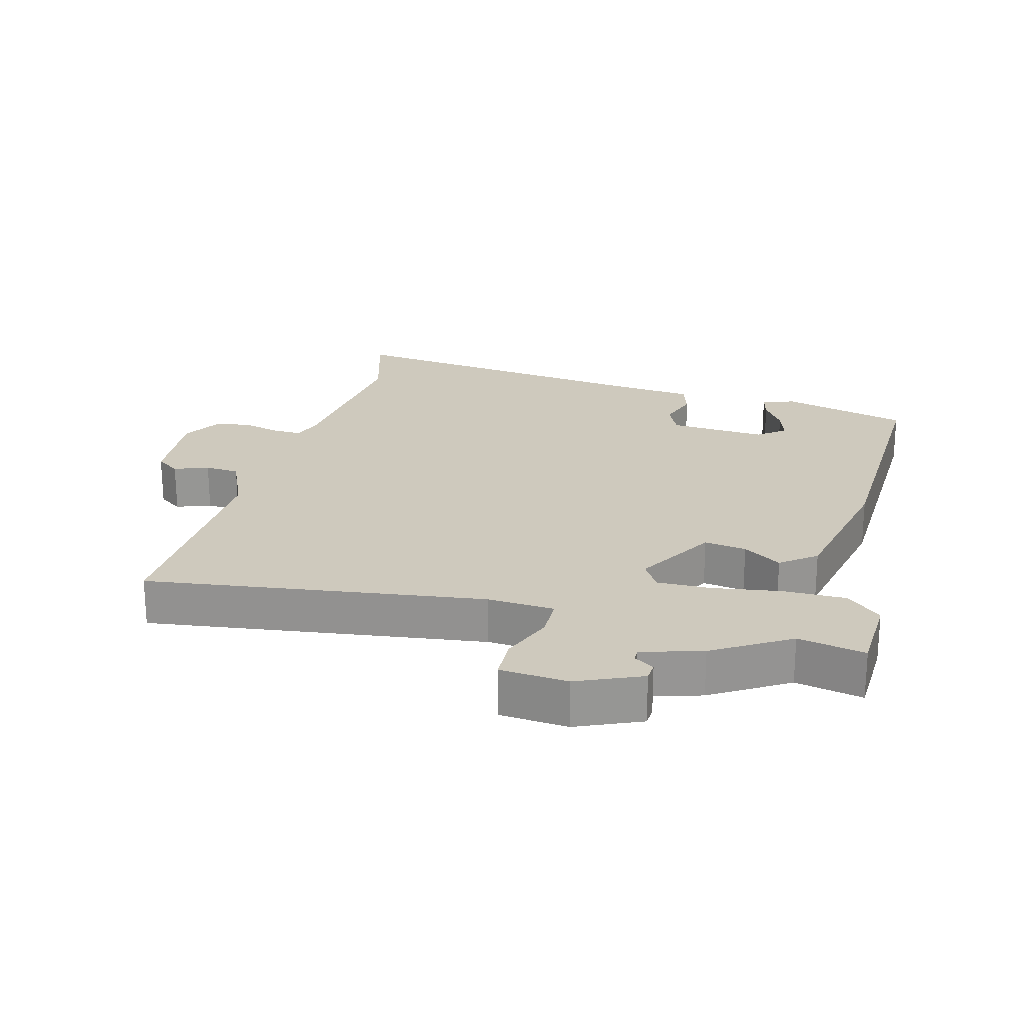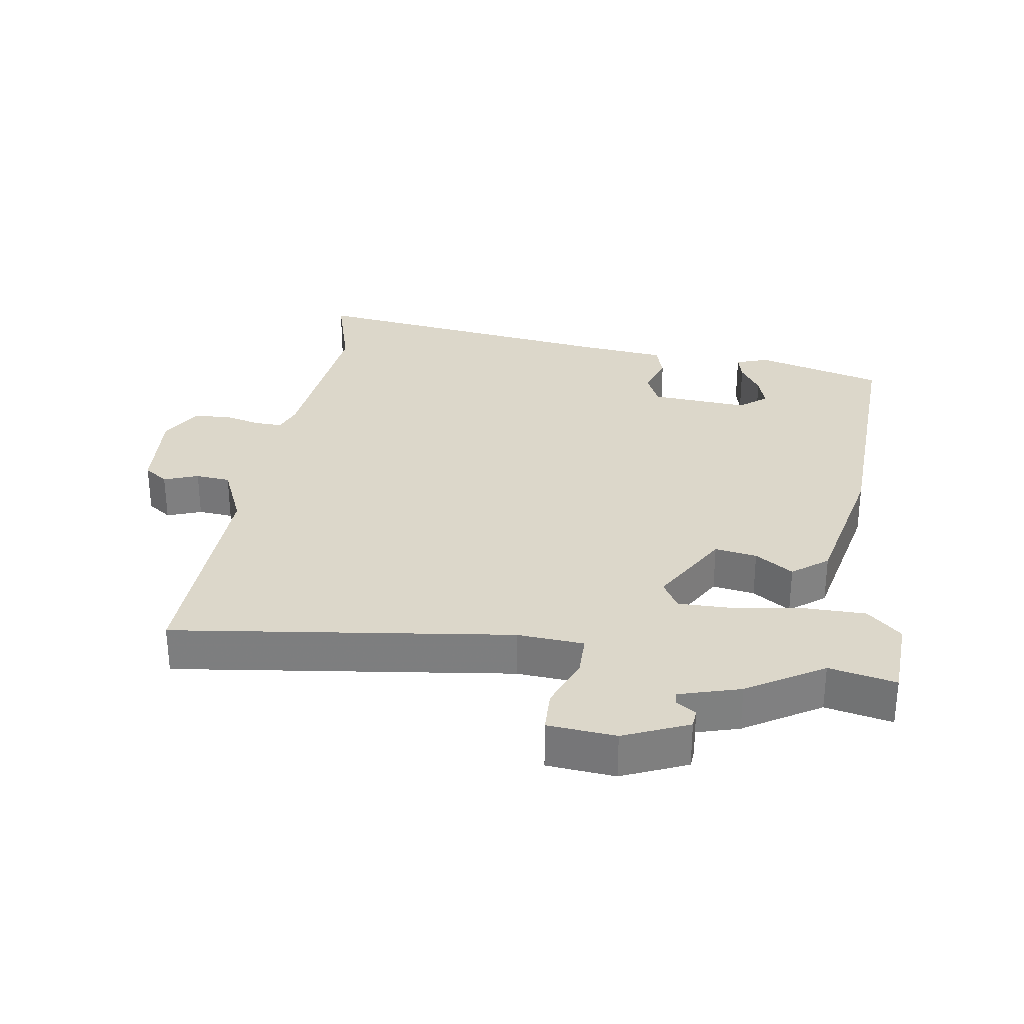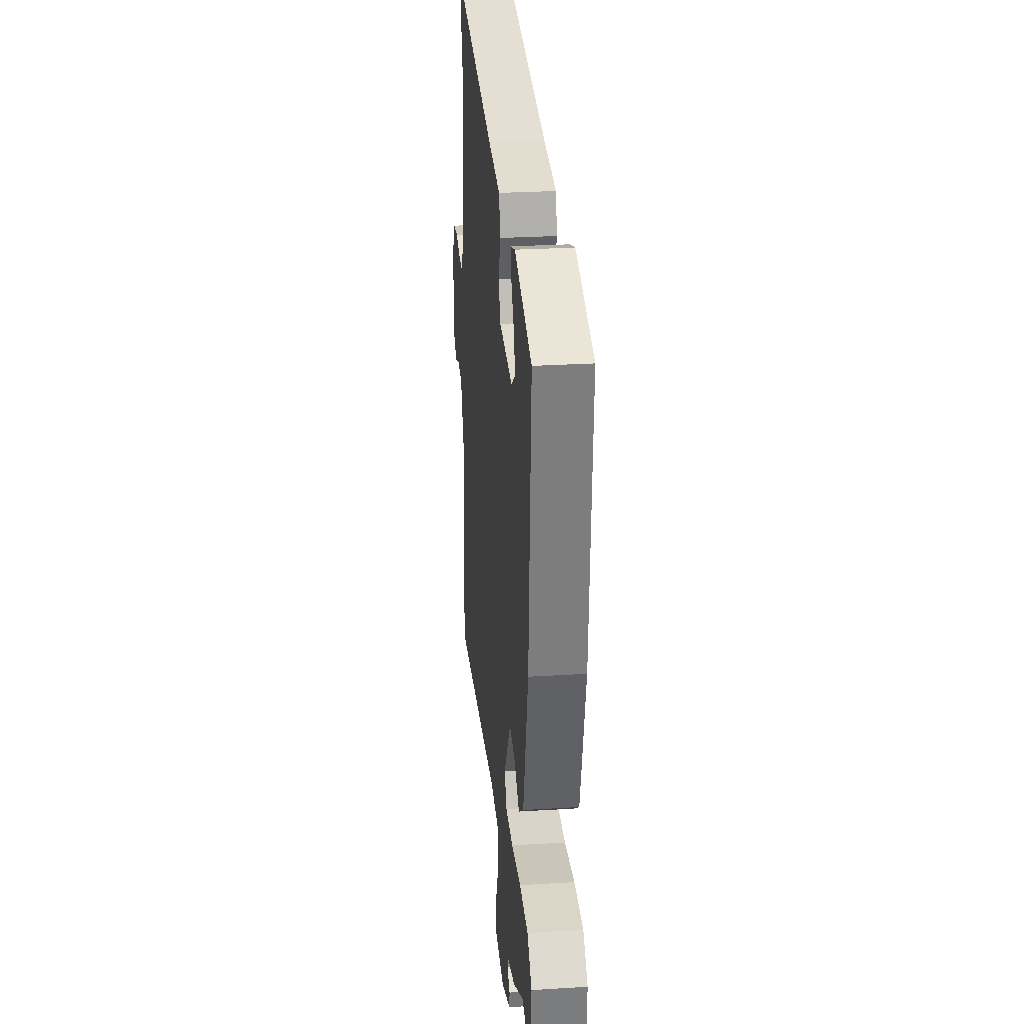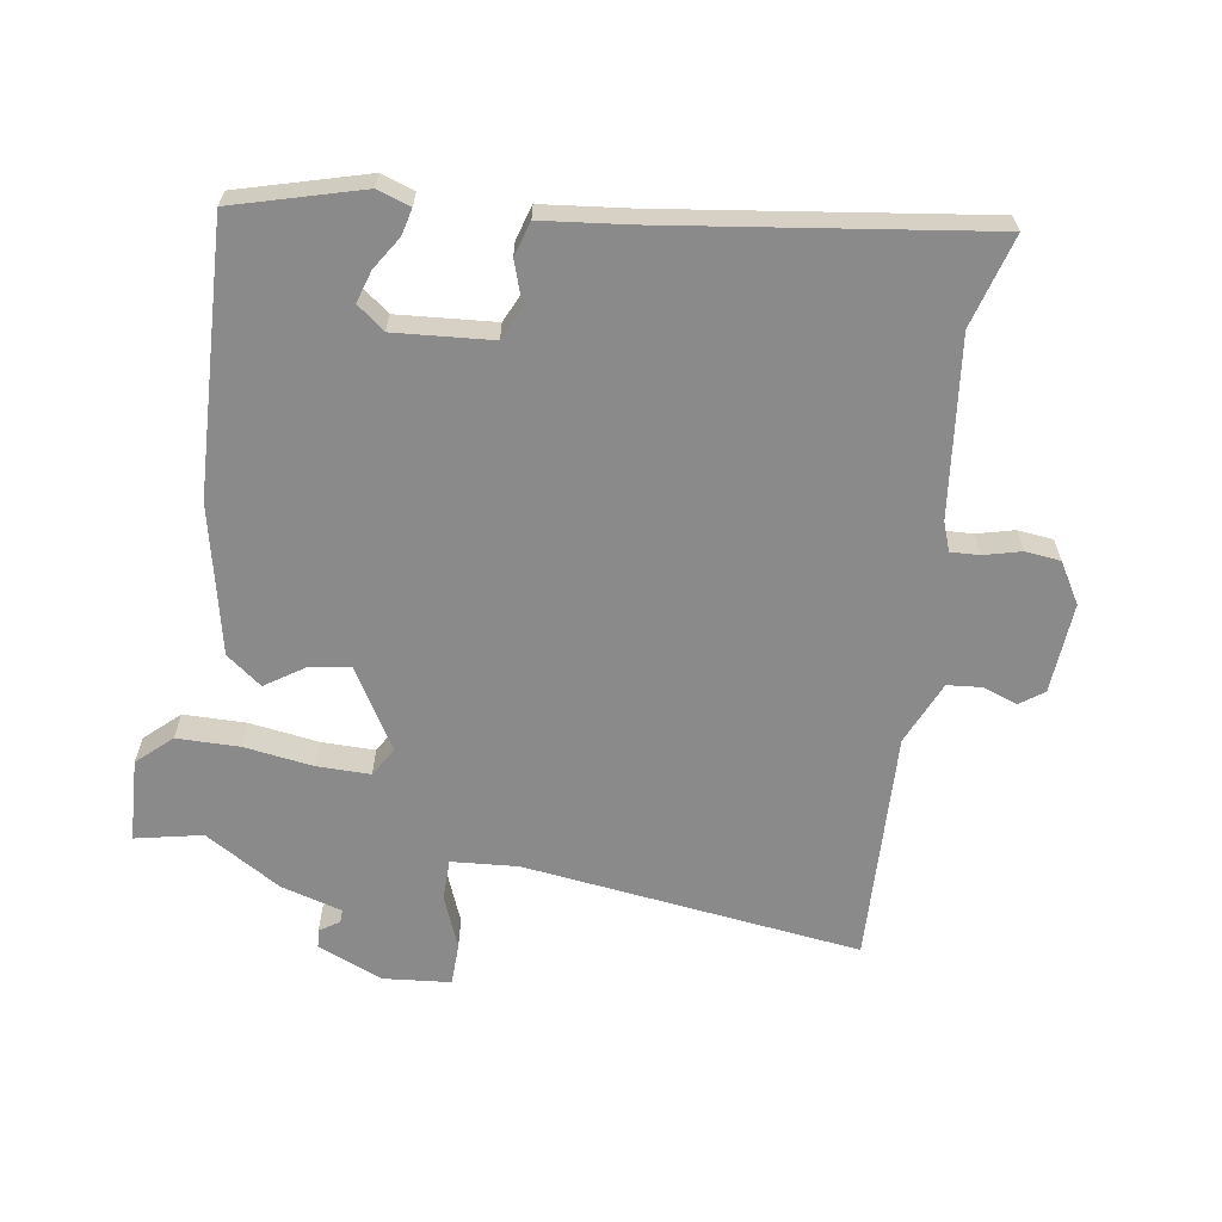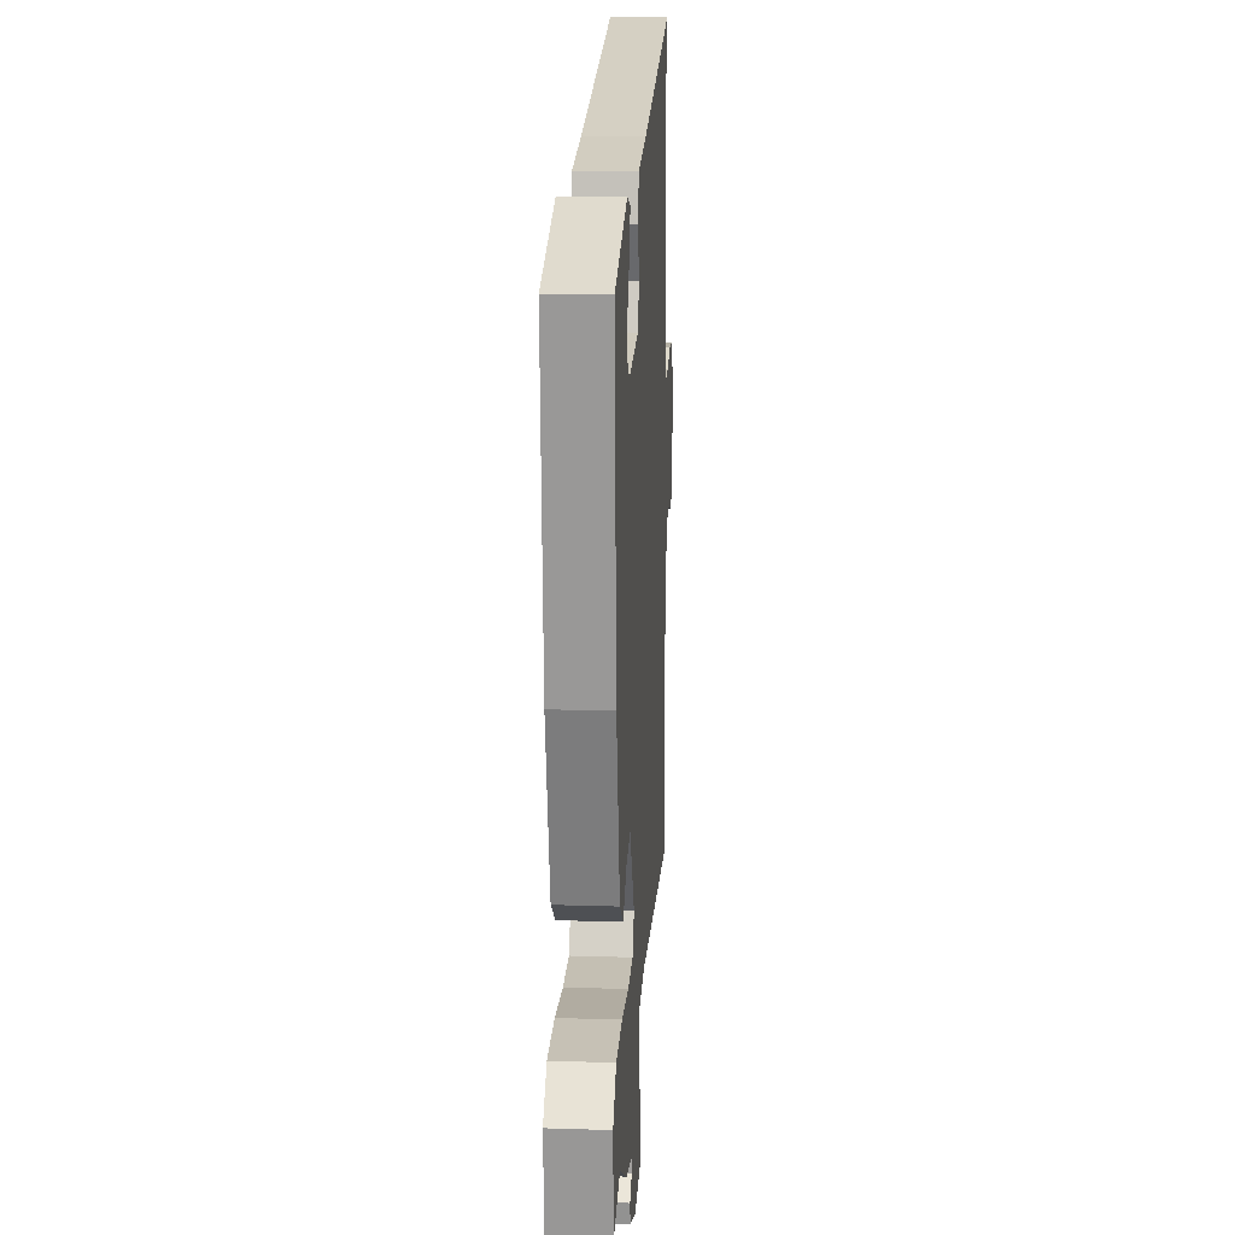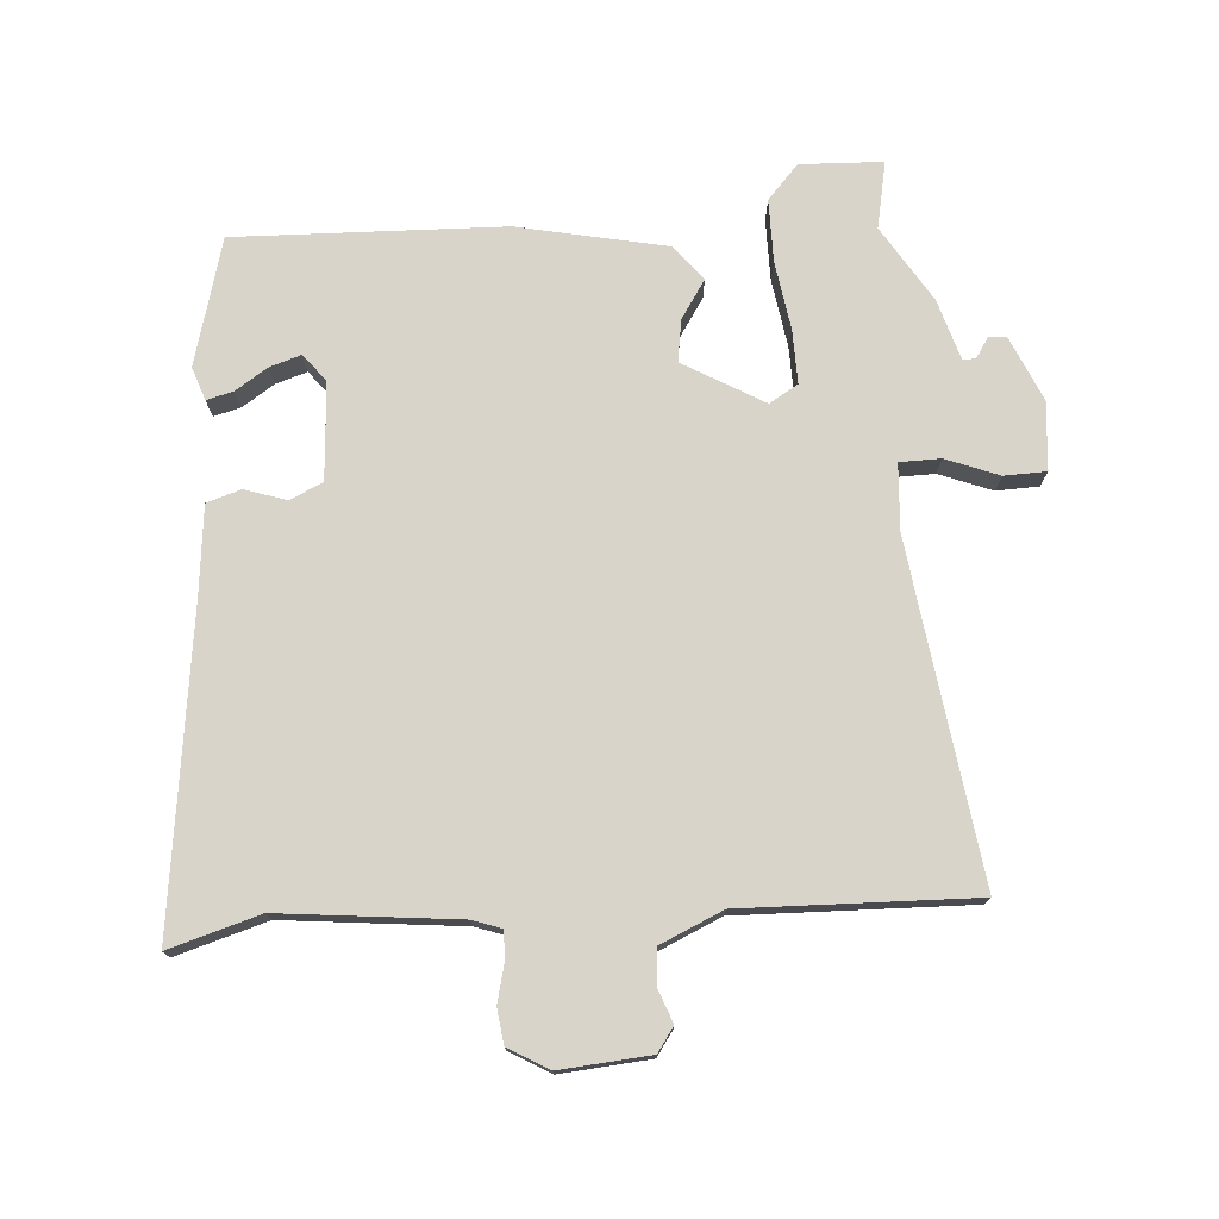
<metadata>
{"format":"obj","ext":"obj","renderer":"f3d","projection":"perspective","resolution":1024,"background":"white","views":[{"elev":22.7,"azim":-166.9,"up":"+Y"},{"elev":30.5,"azim":-172.7,"up":"+Y"},{"elev":27.7,"azim":-95.4,"up":"+Z"},{"elev":-63.6,"azim":-10.2,"up":"+Y"},{"elev":17.1,"azim":-86.4,"up":"+Z"},{"elev":75.3,"azim":84.1,"up":"+Y"}]}
</metadata>
<code>
v 0.528 0.07 0.608
v 0.491 0.07 0.467
v 0.528 0.07 0.195
v 0.545 0.07 0.151
v 0.589 0.07 0.154
v 0.646 0.07 0.17
v 0.7 0.07 0.165
v 0.738 0.07 0.104
v 0.731 0.07 -0.035
v 0.695 0.07 -0.062
v 0.642 0.07 -0.044
v 0.589 0.07 -0.05
v 0.549 0.07 -0.148
v 0.57 0.07 -0.504
v 0.051 0.07 -0.45
v -0.051 0.07 -0.46
v -0.05 0.07 -0.523
v -0.016 0.07 -0.603
v -0.016 0.07 -0.668
v -0.12 0.07 -0.68
v -0.22 0.07 -0.64
v -0.223 0.07 -0.612
v -0.193 0.07 -0.591
v -0.193 0.07 -0.571
v -0.287 0.07 -0.546
v -0.405 0.07 -0.478
v -0.507 0.07 -0.502
v -0.516 0.07 -0.375
v -0.465 0.07 -0.326
v -0.369 0.07 -0.323
v -0.263 0.07 -0.336
v -0.181 0.07 -0.335
v -0.156 0.07 -0.29
v -0.231 0.07 -0.169
v -0.295 0.07 -0.181
v -0.352 0.07 -0.221
v -0.407 0.07 -0.181
v -0.462 0.07 0.046
v -0.488 0.07 0.459
v -0.294 0.07 0.518
v -0.243 0.07 0.502
v -0.252 0.07 0.461
v -0.283 0.07 0.41
v -0.297 0.07 0.361
v -0.254 0.07 0.329
v -0.105 0.07 0.344
v -0.083 0.07 0.395
v -0.106 0.07 0.459
v -0.091 0.07 0.512
v 0.043 0.07 0.53
v 0.528 0 0.608
v 0.491 0 0.467
v 0.528 0 0.195
v 0.545 0 0.151
v 0.589 0 0.154
v 0.646 0 0.17
v 0.7 0 0.165
v 0.738 0 0.104
v 0.731 0 -0.035
v 0.695 0 -0.062
v 0.642 0 -0.044
v 0.589 0 -0.05
v 0.549 0 -0.148
v 0.57 0 -0.504
v 0.051 0 -0.45
v -0.051 0 -0.46
v -0.05 0 -0.523
v -0.016 0 -0.603
v -0.016 0 -0.668
v -0.12 0 -0.68
v -0.22 0 -0.64
v -0.223 0 -0.612
v -0.193 0 -0.591
v -0.193 0 -0.571
v -0.287 0 -0.546
v -0.405 0 -0.478
v -0.507 0 -0.502
v -0.516 0 -0.375
v -0.465 0 -0.326
v -0.369 0 -0.323
v -0.263 0 -0.336
v -0.181 0 -0.335
v -0.156 0 -0.29
v -0.231 0 -0.169
v -0.295 0 -0.181
v -0.352 0 -0.221
v -0.407 0 -0.181
v -0.462 0 0.046
v -0.488 0 0.459
v -0.294 0 0.518
v -0.243 0 0.502
v -0.252 0 0.461
v -0.283 0 0.41
v -0.297 0 0.361
v -0.254 0 0.329
v -0.105 0 0.344
v -0.083 0 0.395
v -0.106 0 0.459
v -0.091 0 0.512
v 0.043 0 0.53
f 47 48 49 50
f 50 1 2
f 47 50 2
f 46 47 2
f 41 42 43
f 40 41 43
f 39 40 43
f 39 43 44
f 39 44 45
f 38 39 45
f 37 38 45
f 36 37 45
f 35 36 45
f 29 30 31
f 28 29 31
f 27 28 31
f 26 27 31
f 26 31 32
f 25 26 32
f 24 25 32
f 23 24 32 33
f 21 22 23
f 20 21 23
f 19 20 23
f 18 19 23
f 17 18 23
f 16 17 23 33
f 13 14 15
f 15 16 33
f 13 15 33
f 12 13 33
f 9 10 11
f 8 9 11
f 7 8 11
f 6 7 11
f 5 6 11
f 4 5 11 12
f 12 33 34
f 4 12 34
f 3 4 34
f 35 45 46
f 34 35 46
f 3 34 46
f 2 3 46
f 100 99 98 97
f 52 51 100
f 52 100 97
f 52 97 96
f 93 92 91
f 93 91 90
f 93 90 89
f 94 93 89
f 95 94 89
f 95 89 88
f 95 88 87
f 95 87 86
f 95 86 85
f 81 80 79
f 81 79 78
f 81 78 77
f 81 77 76
f 82 81 76
f 82 76 75
f 82 75 74
f 83 82 74 73
f 73 72 71
f 73 71 70
f 73 70 69
f 73 69 68
f 73 68 67
f 83 73 67 66
f 65 64 63
f 83 66 65
f 83 65 63
f 83 63 62
f 61 60 59
f 61 59 58
f 61 58 57
f 61 57 56
f 61 56 55
f 62 61 55 54
f 84 83 62
f 84 62 54
f 84 54 53
f 96 95 85
f 96 85 84
f 96 84 53
f 96 53 52
f 1 51 52 2
f 2 52 53 3
f 3 53 54 4
f 4 54 55 5
f 5 55 56 6
f 6 56 57 7
f 7 57 58 8
f 8 58 59 9
f 9 59 60 10
f 10 60 61 11
f 11 61 62 12
f 12 62 63 13
f 13 63 64 14
f 14 64 65 15
f 15 65 66 16
f 16 66 67 17
f 17 67 68 18
f 18 68 69 19
f 19 69 70 20
f 20 70 71 21
f 21 71 72 22
f 22 72 73 23
f 23 73 74 24
f 24 74 75 25
f 25 75 76 26
f 26 76 77 27
f 27 77 78 28
f 28 78 79 29
f 29 79 80 30
f 30 80 81 31
f 31 81 82 32
f 32 82 83 33
f 33 83 84 34
f 34 84 85 35
f 35 85 86 36
f 36 86 87 37
f 37 87 88 38
f 38 88 89 39
f 39 89 90 40
f 40 90 91 41
f 41 91 92 42
f 42 92 93 43
f 43 93 94 44
f 44 94 95 45
f 45 95 96 46
f 46 96 97 47
f 47 97 98 48
f 48 98 99 49
f 49 99 100 50
f 50 100 51 1

</code>
